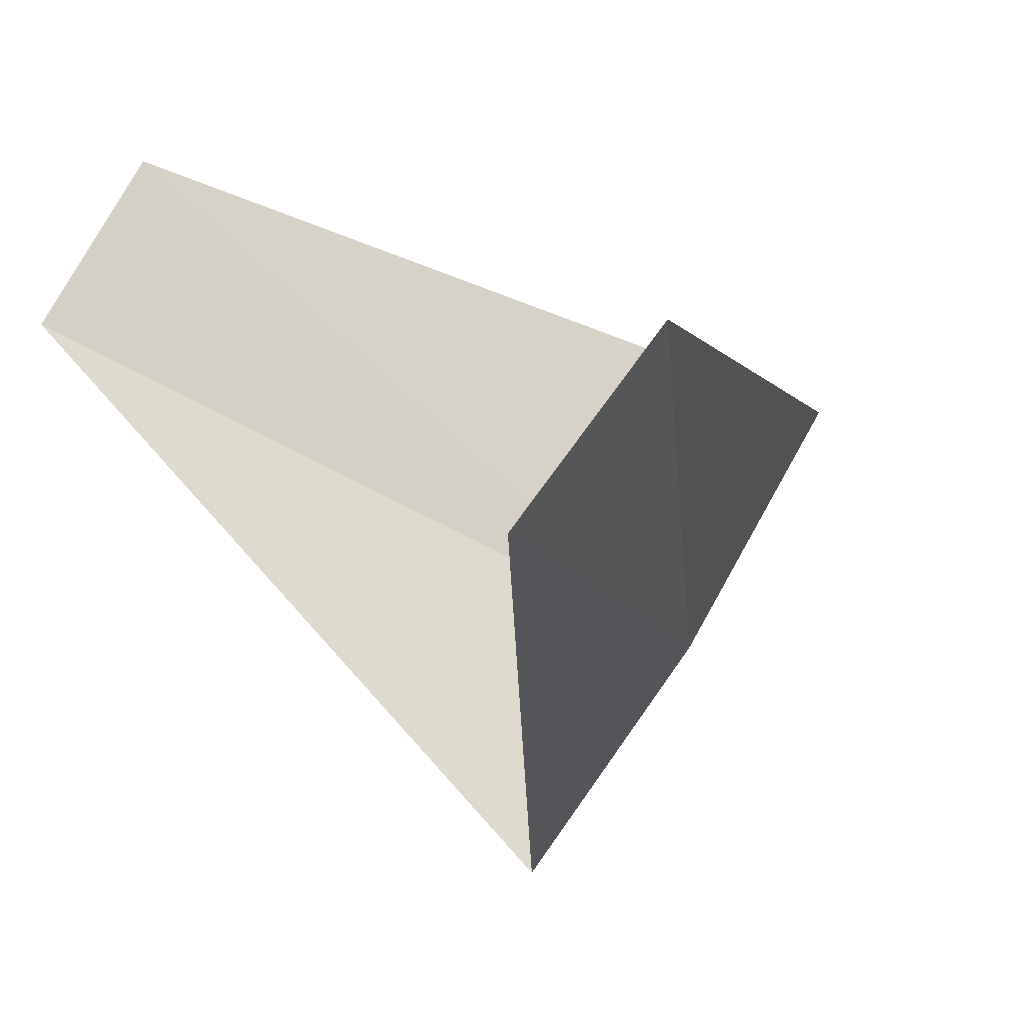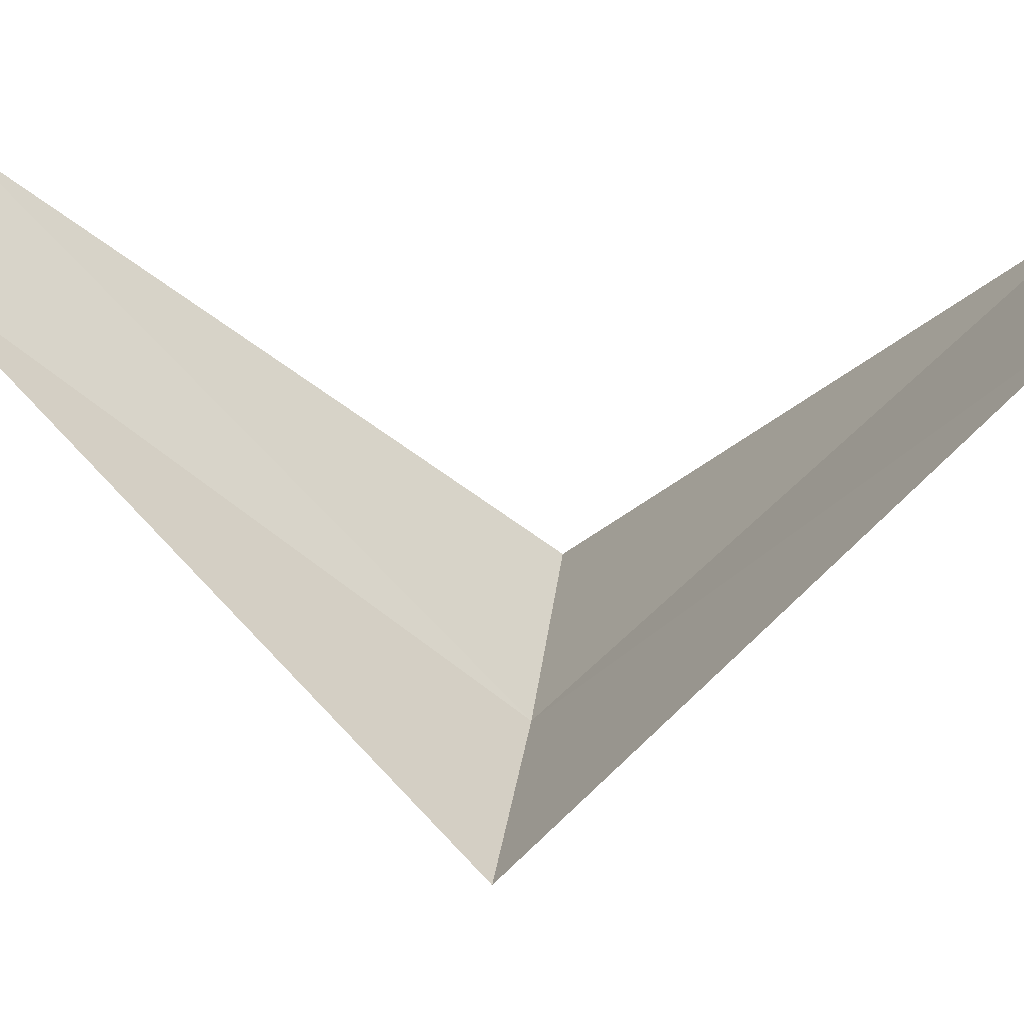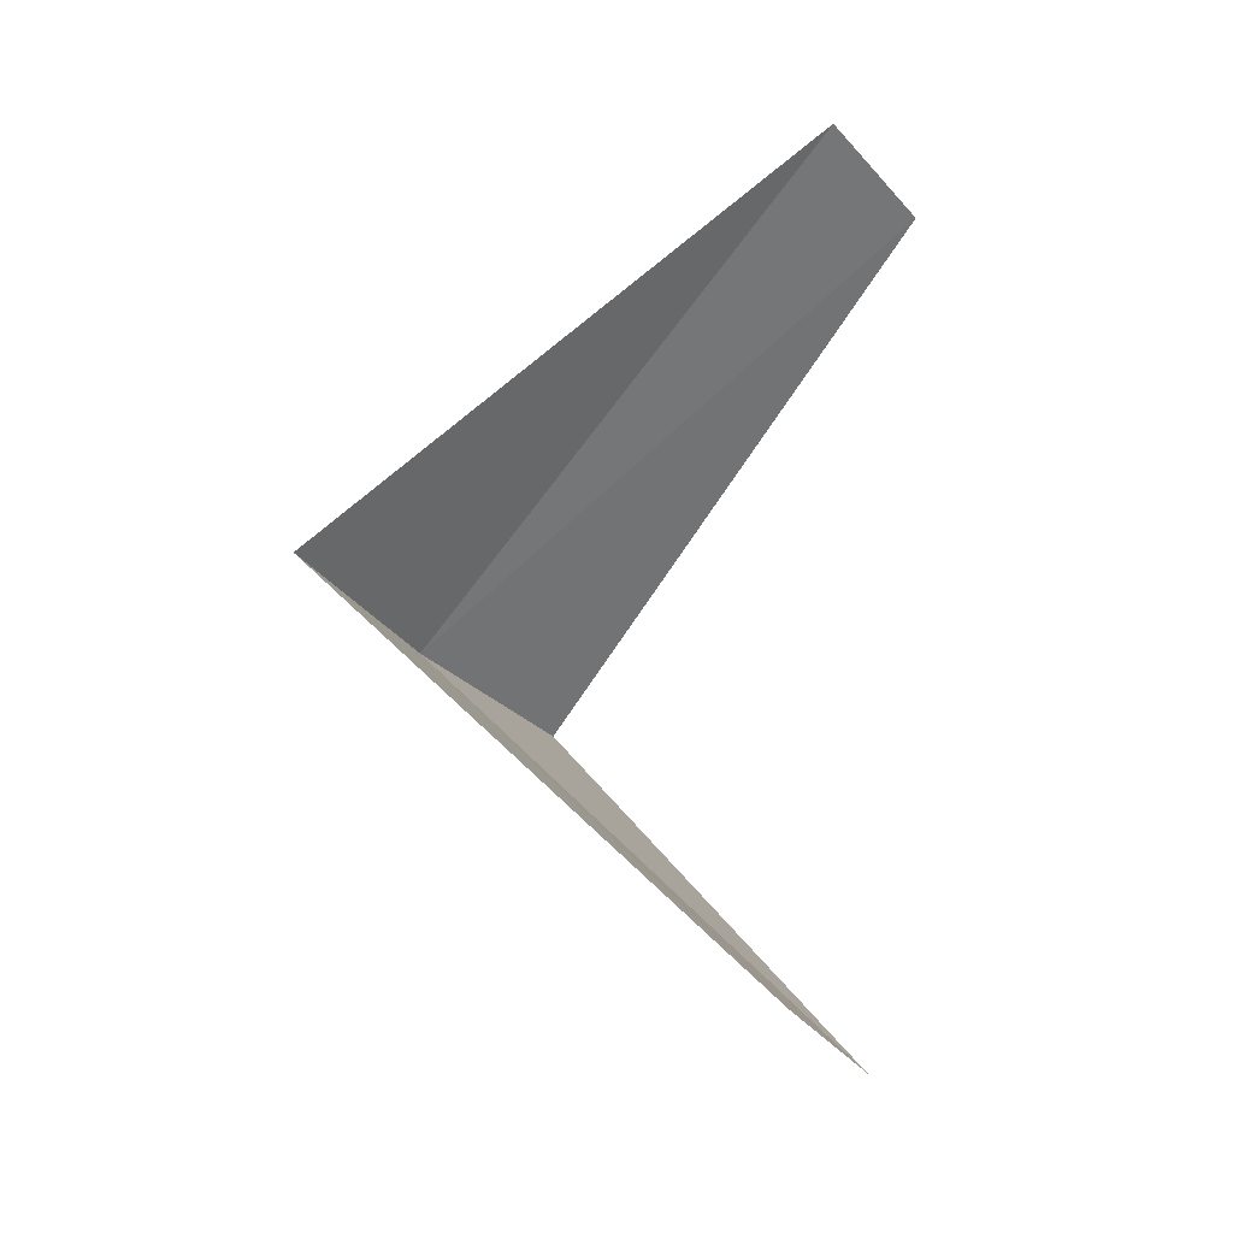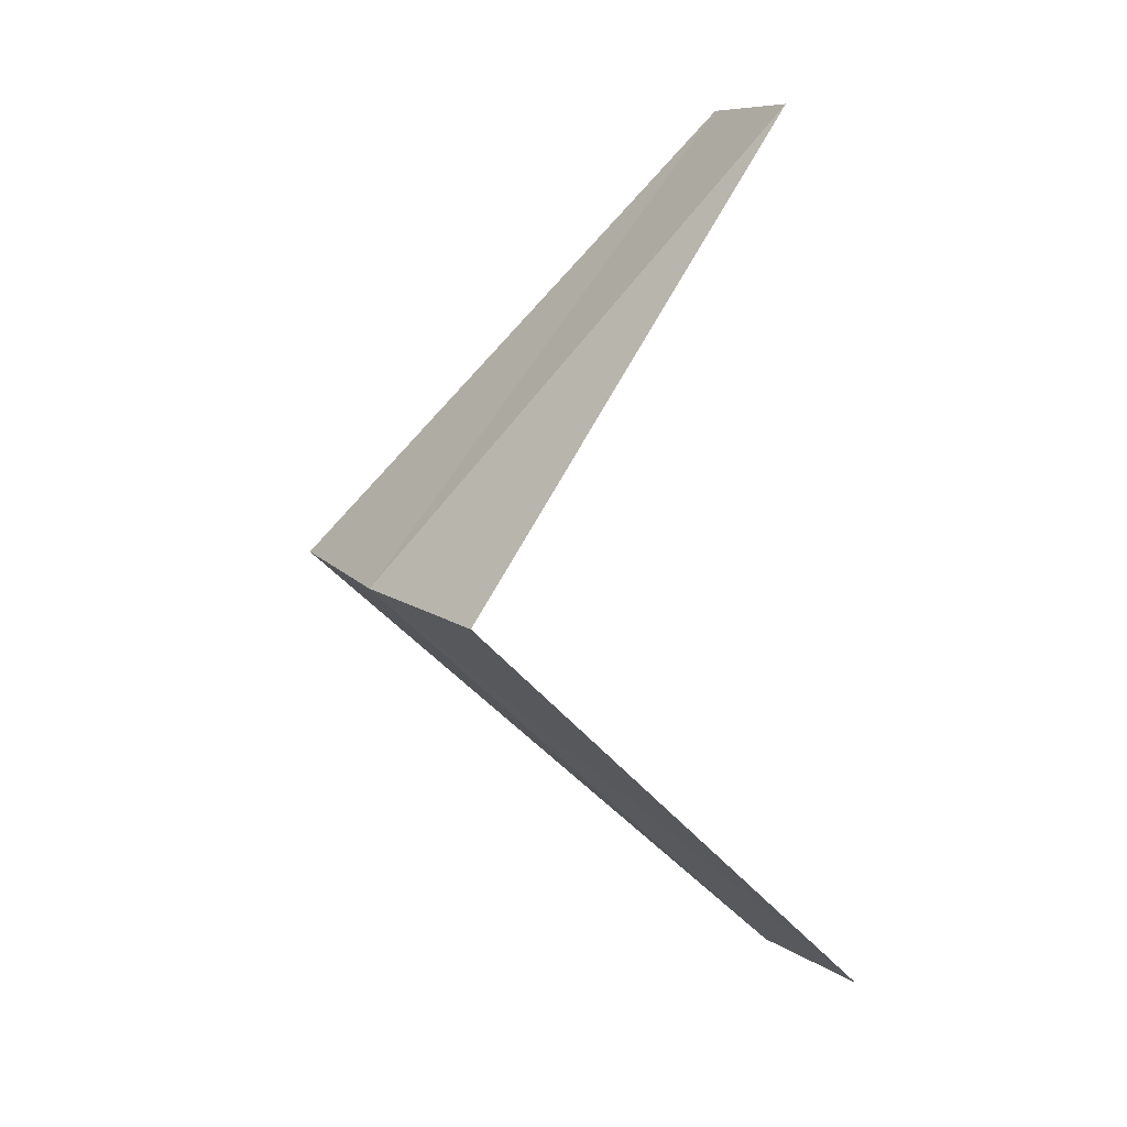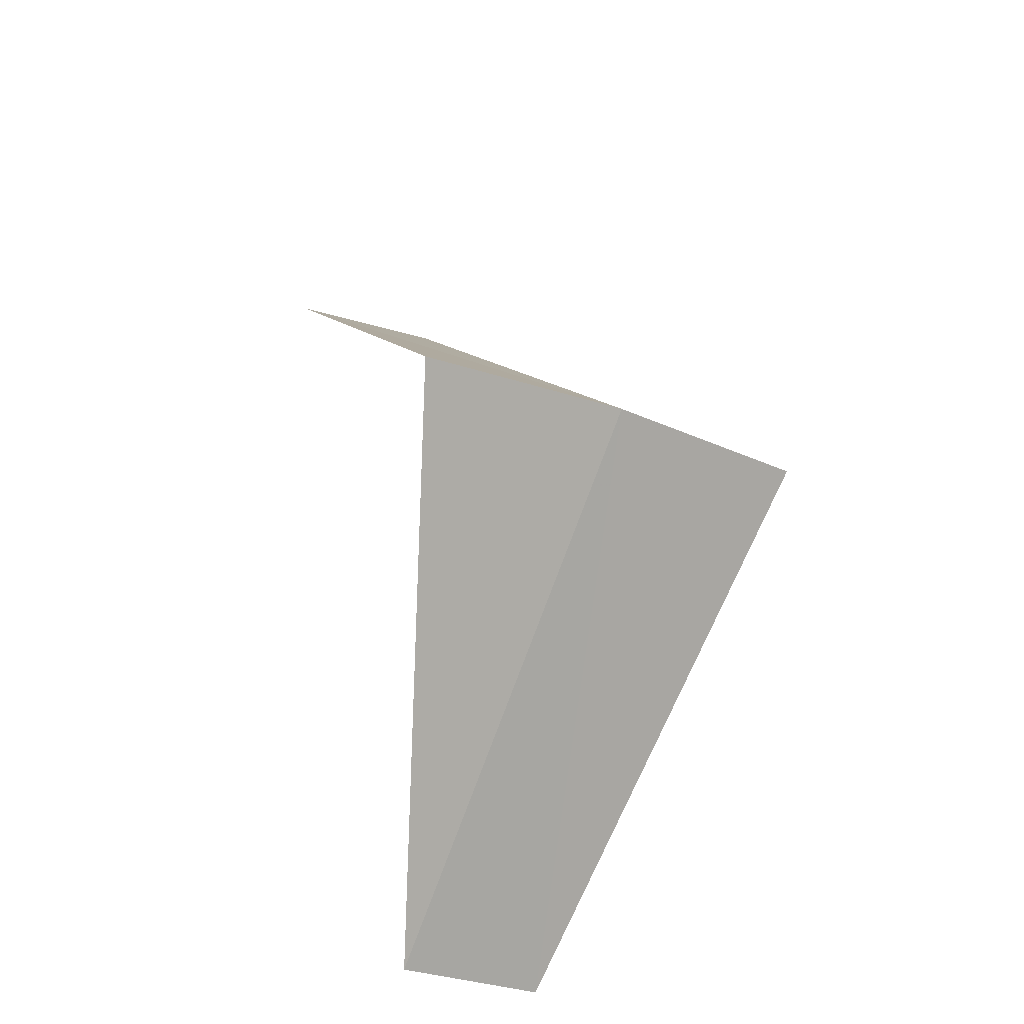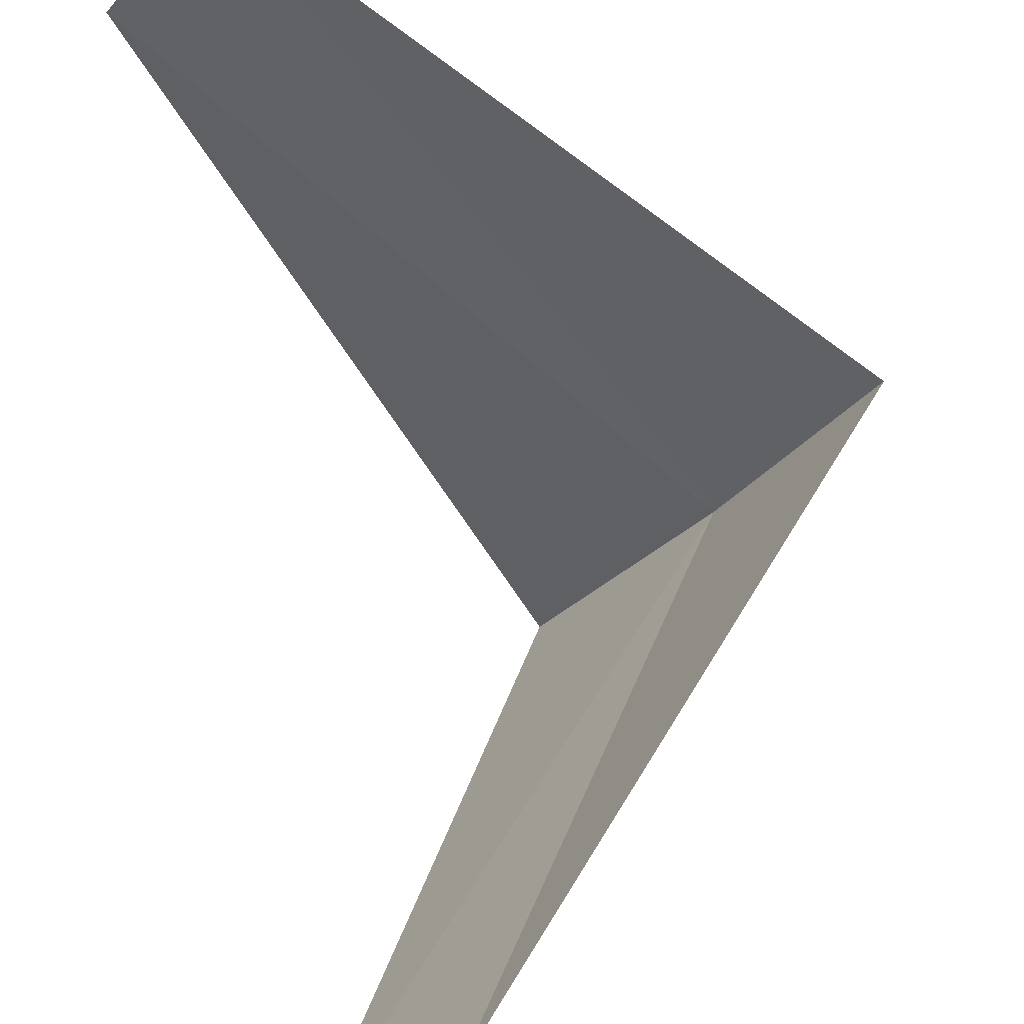
<metadata>
{"format":"obj","ext":"obj","renderer":"f3d","projection":"perspective","resolution":1024,"background":"white","views":[{"elev":3.3,"azim":-34.2,"up":"+Y"},{"elev":-21.2,"azim":-84.8,"up":"+Y"},{"elev":-21.8,"azim":173.4,"up":"+Z"},{"elev":14.9,"azim":119.6,"up":"+Z"},{"elev":-37.5,"azim":23.4,"up":"+Z"},{"elev":64.6,"azim":-18.4,"up":"+Y"}]}
</metadata>
<code>
v 3.236 -2.351 27.8
v 2.427 -1.763 26.8
v 2.916 -2.738 27.76
v 2.629 -1.445 26.84
v 3.505 -1.927 27.84
v 2.187 -2.054 28.76
v 2.427 -1.763 28.8
f 1 3 2
f 1 2 4
f 1 4 5
f 1 6 3
f 1 7 6
f 1 5 7

</code>
